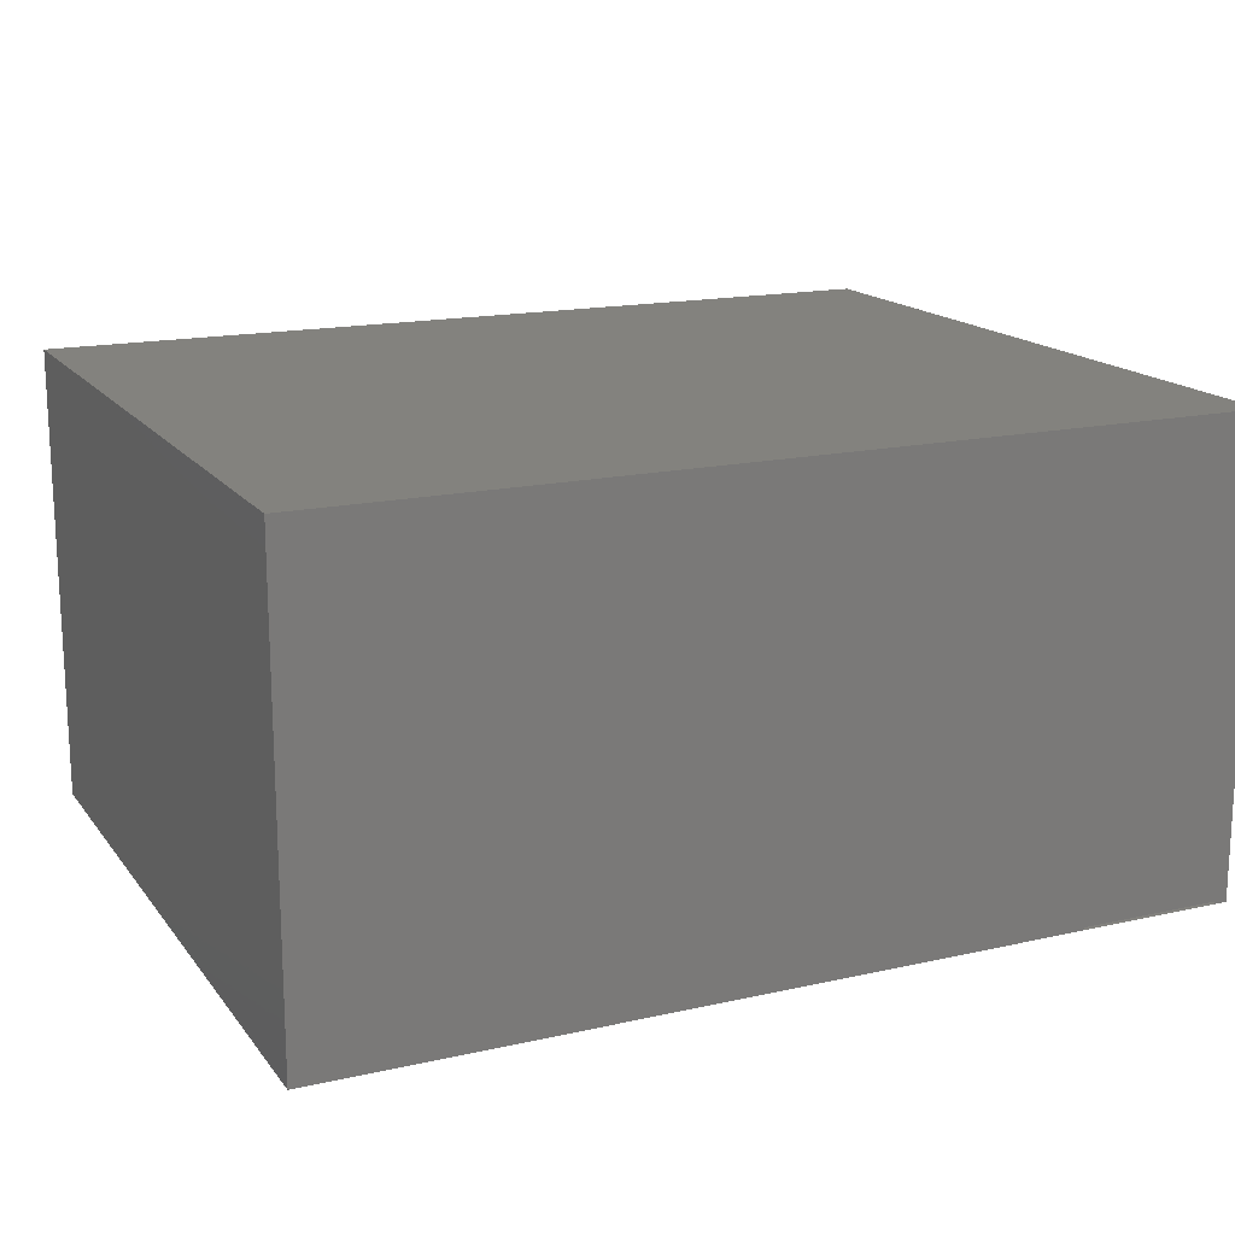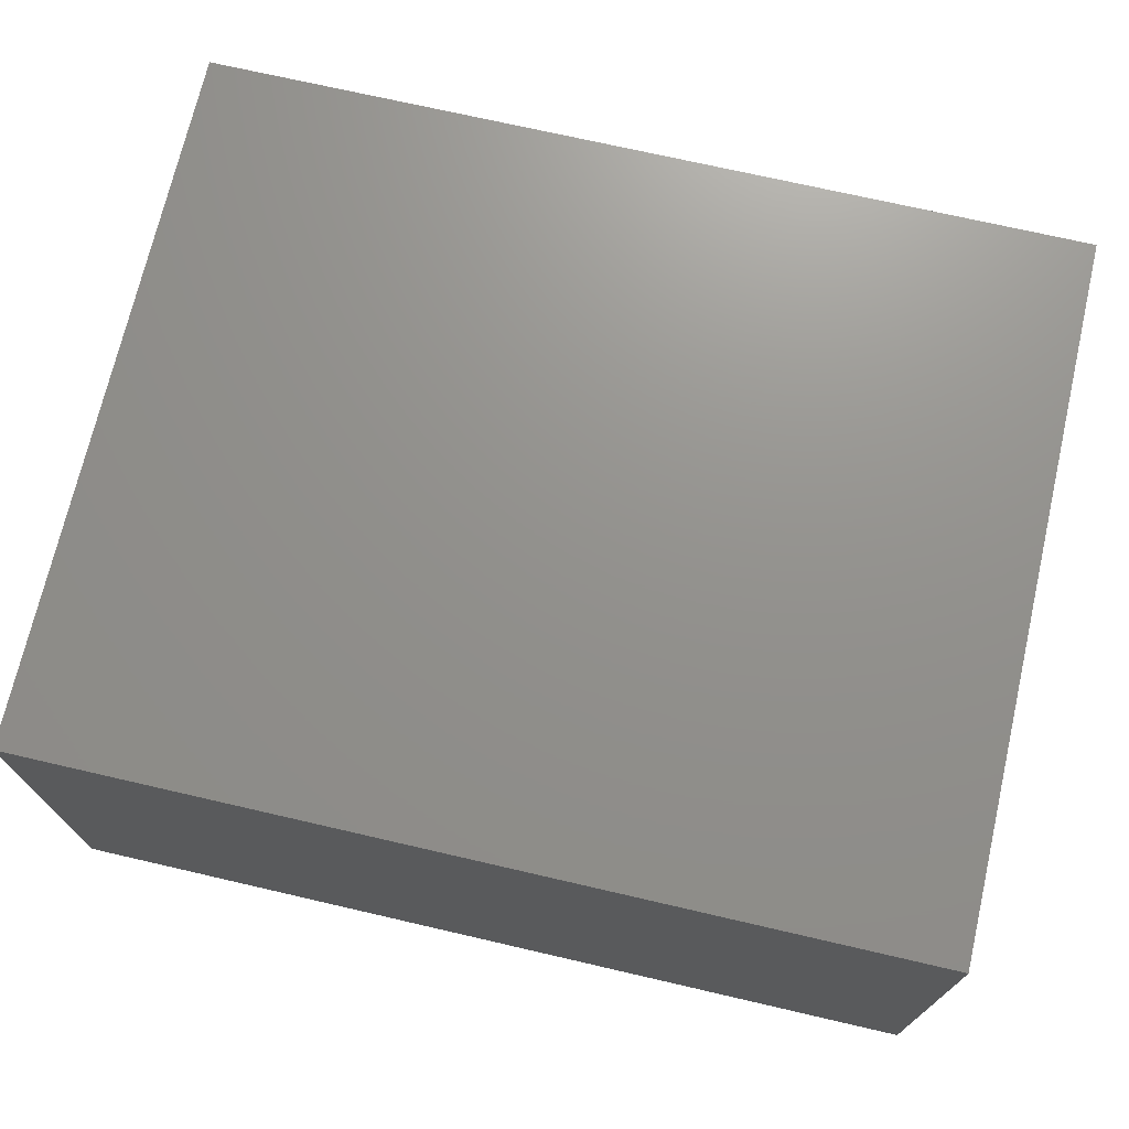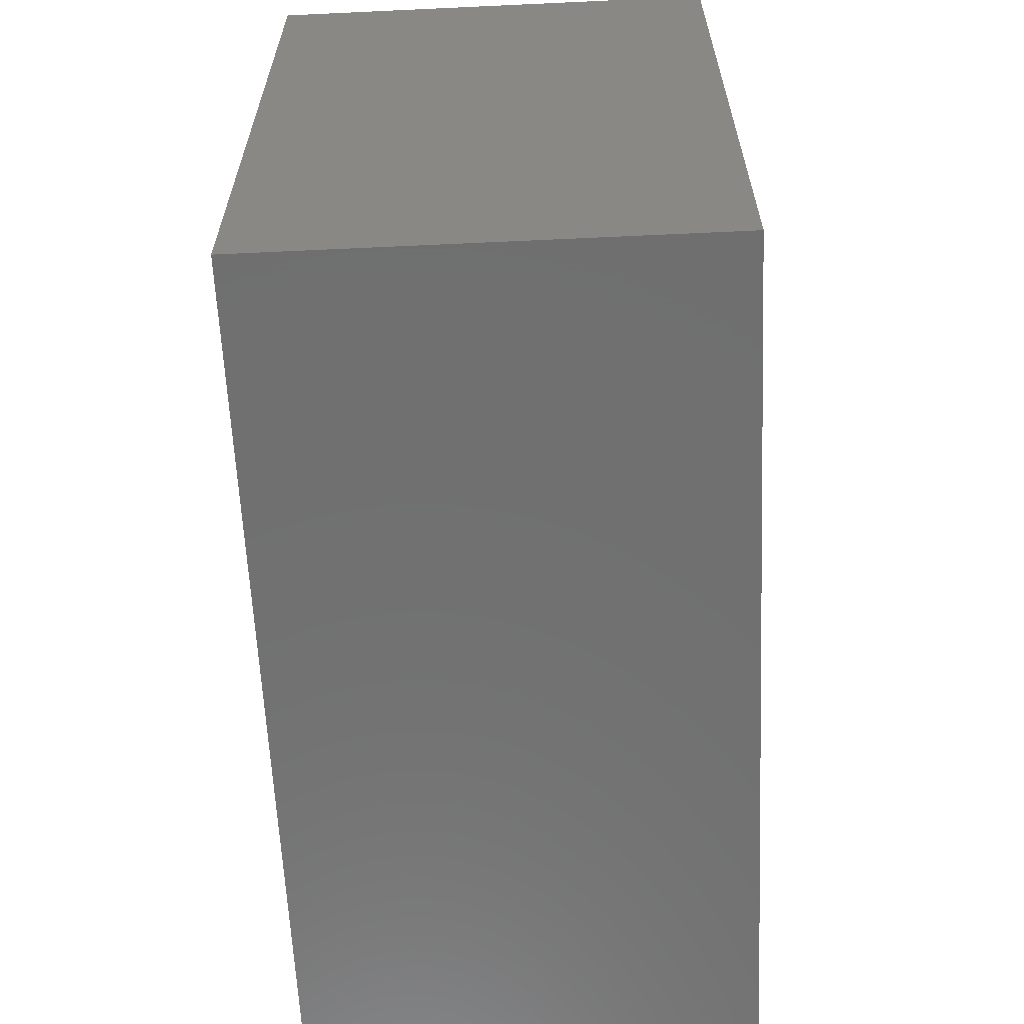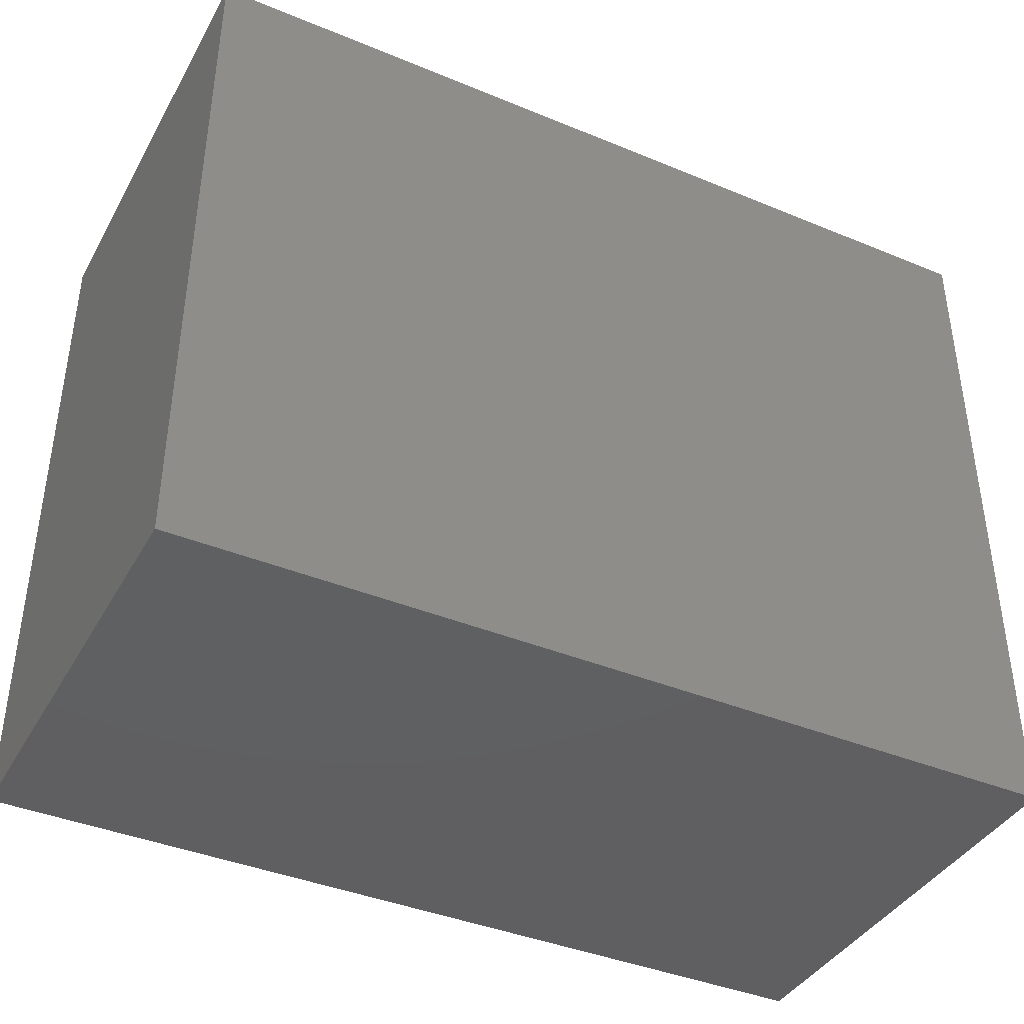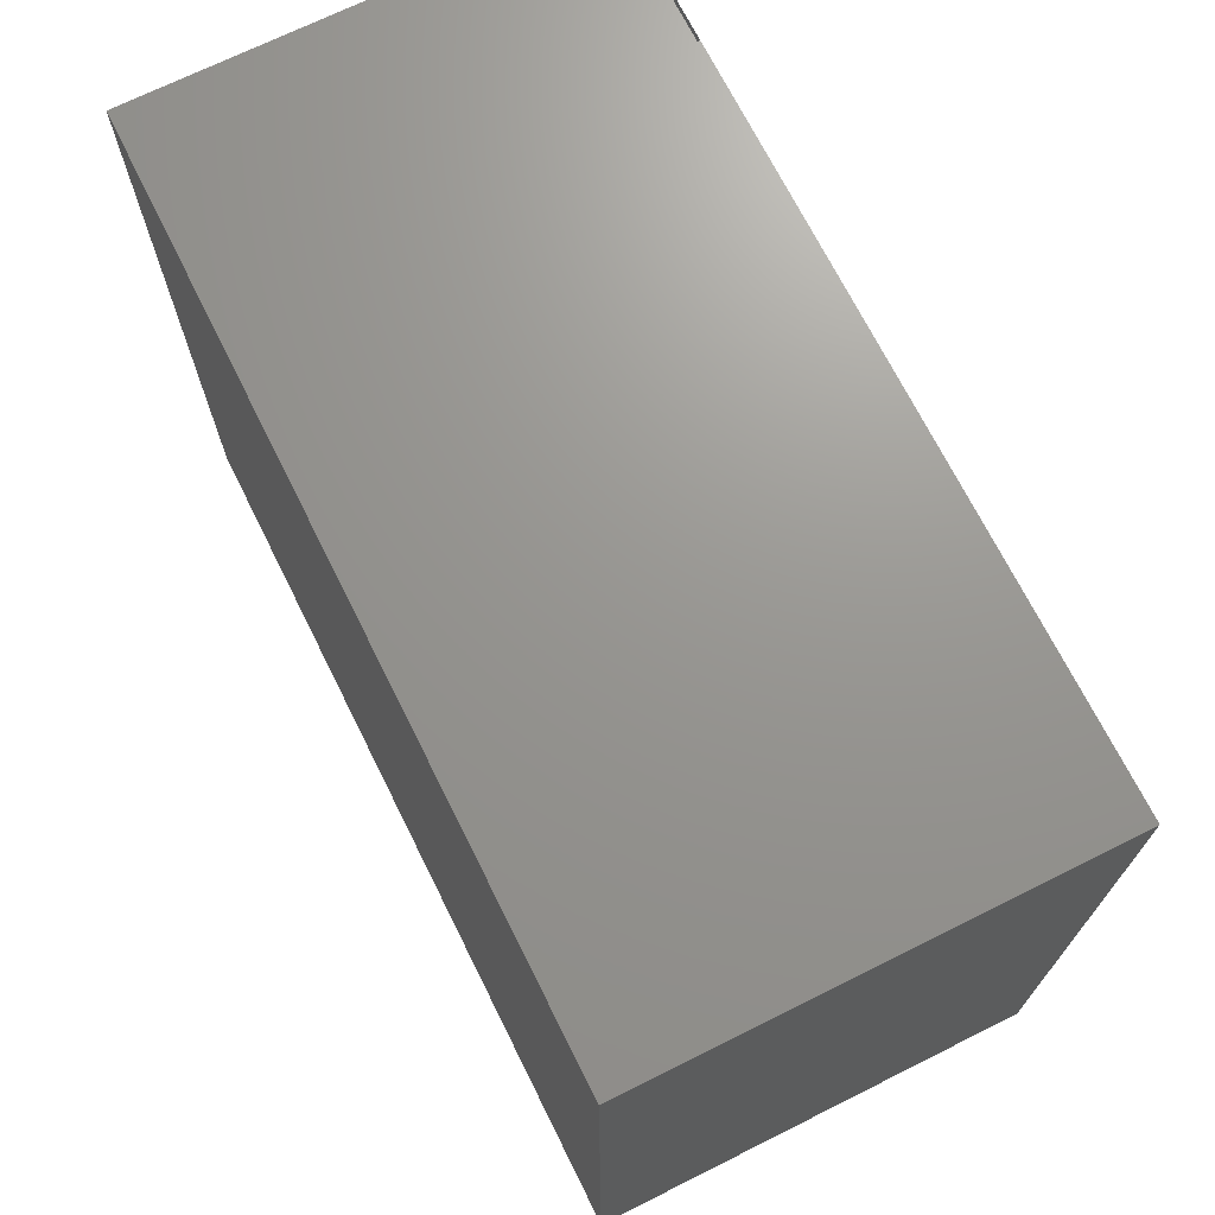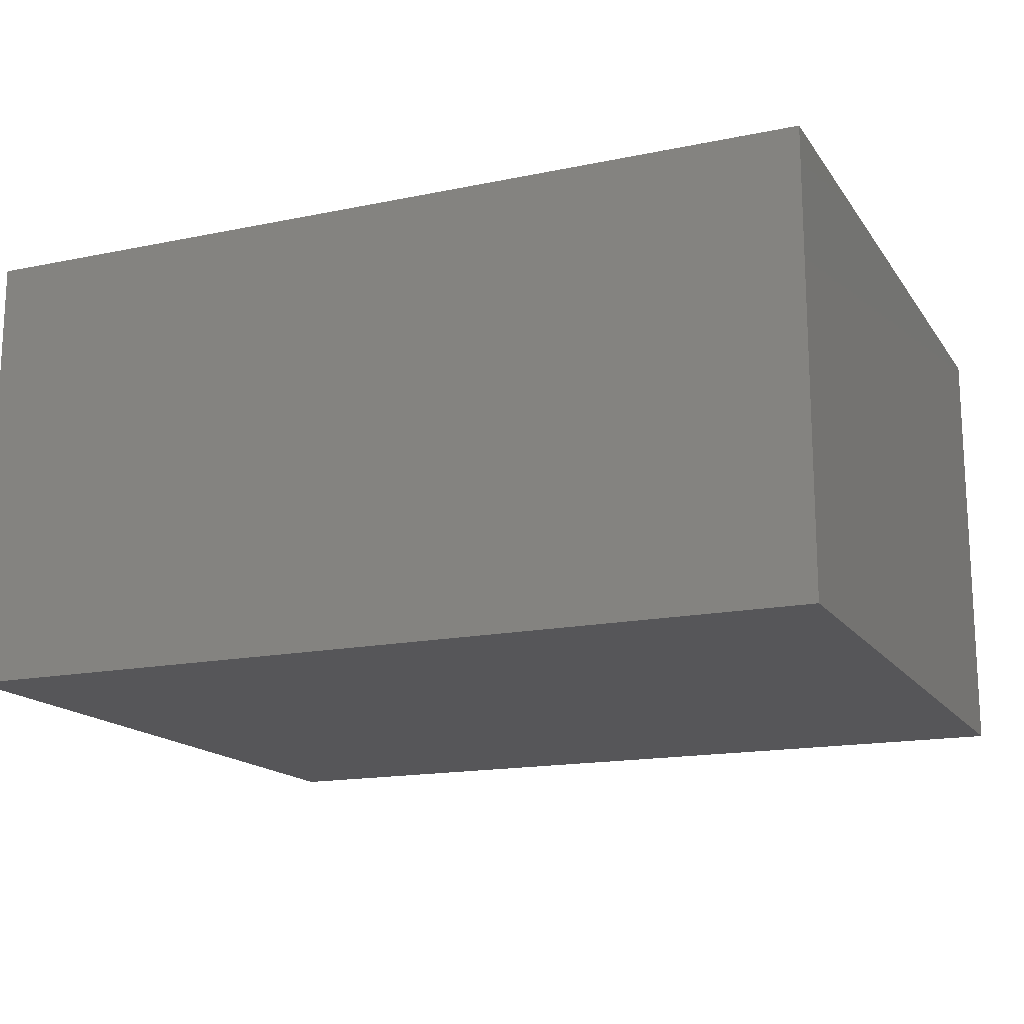
<metadata>
{"format":"stl","ext":"stl","renderer":"f3d","projection":"perspective","resolution":1024,"background":"white","views":[{"elev":16.4,"azim":155.3,"up":"+Z"},{"elev":71.9,"azim":13.0,"up":"+Z"},{"elev":-61.9,"azim":-87.3,"up":"+Y"},{"elev":-40.1,"azim":153.0,"up":"+Y"},{"elev":70.4,"azim":63.5,"up":"+Y"},{"elev":-16.1,"azim":-156.8,"up":"+Z"}]}
</metadata>
<code>
# stl→obj: 34 verts, 46 faces
v 63.06 7.125 3.9
v 63.13 12.63 3.9
v 63.13 7.125 3.9
v 63.06 12.63 3.9
v 69.88 12.63 3.9
v 69.88 7.125 3.9
v 63.2 7.125 7.4
v 63.2 7.125 3.9
v 63.06 7.125 7.4
v 63.06 12.63 7.4
v 69.88 12.63 7.4
v 69.88 7.125 7.4
v 63.16 12.63 5.945
v 64.25 12.63 3.92
v 63.16 12.63 3.92
v 64.25 12.63 5.945
v 64.48 12.63 7.4
v 64.33 12.63 3.9
v 64.33 12.63 7.4
v 64.48 12.63 3.9
v 63.16 12.63 3.9
v 64.25 12.63 3.9
v 63.53 7.125 6.17
v 63.53 7.125 4.72
v 69.47 7.125 4.72
v 69.47 7.125 6.17
v 69.47 7.125 4.71
v 63.53 7.125 4.71
v 69.88 7.53 6.17
v 69.88 7.53 4.72
v 69.88 11.47 4.72
v 69.88 11.47 6.17
v 69.88 7.53 4.71
v 69.88 11.47 4.71
f 1 2 3
f 1 4 2
f 5 3 2
f 5 6 3
f 7 1 8
f 7 9 1
f 4 9 10
f 4 1 9
f 11 9 12
f 11 10 9
f 13 14 15
f 16 14 13
f 17 18 19
f 17 20 18
f 13 21 4
f 16 18 22
f 10 13 4
f 19 16 13
f 19 13 10
f 19 18 16
f 11 20 17
f 11 5 20
f 23 8 24
f 7 8 23
f 25 8 6
f 25 24 8
f 26 7 23
f 26 25 6
f 12 26 6
f 12 7 26
f 27 25 24
f 27 24 28
f 26 24 25
f 26 23 24
f 29 6 30
f 12 6 29
f 31 30 6
f 5 31 6
f 32 12 29
f 32 31 5
f 11 12 32
f 11 32 5
f 30 33 34
f 30 34 31
f 32 30 31
f 32 29 30

</code>
